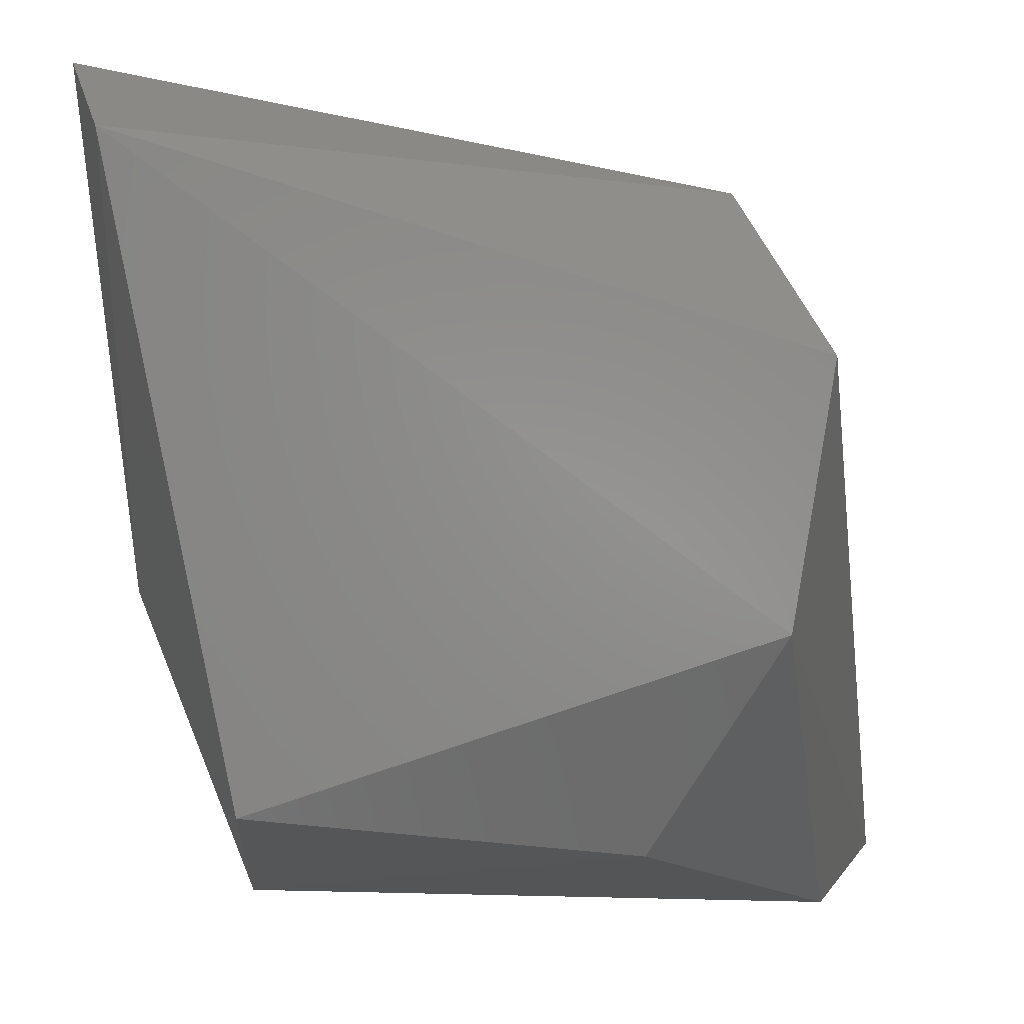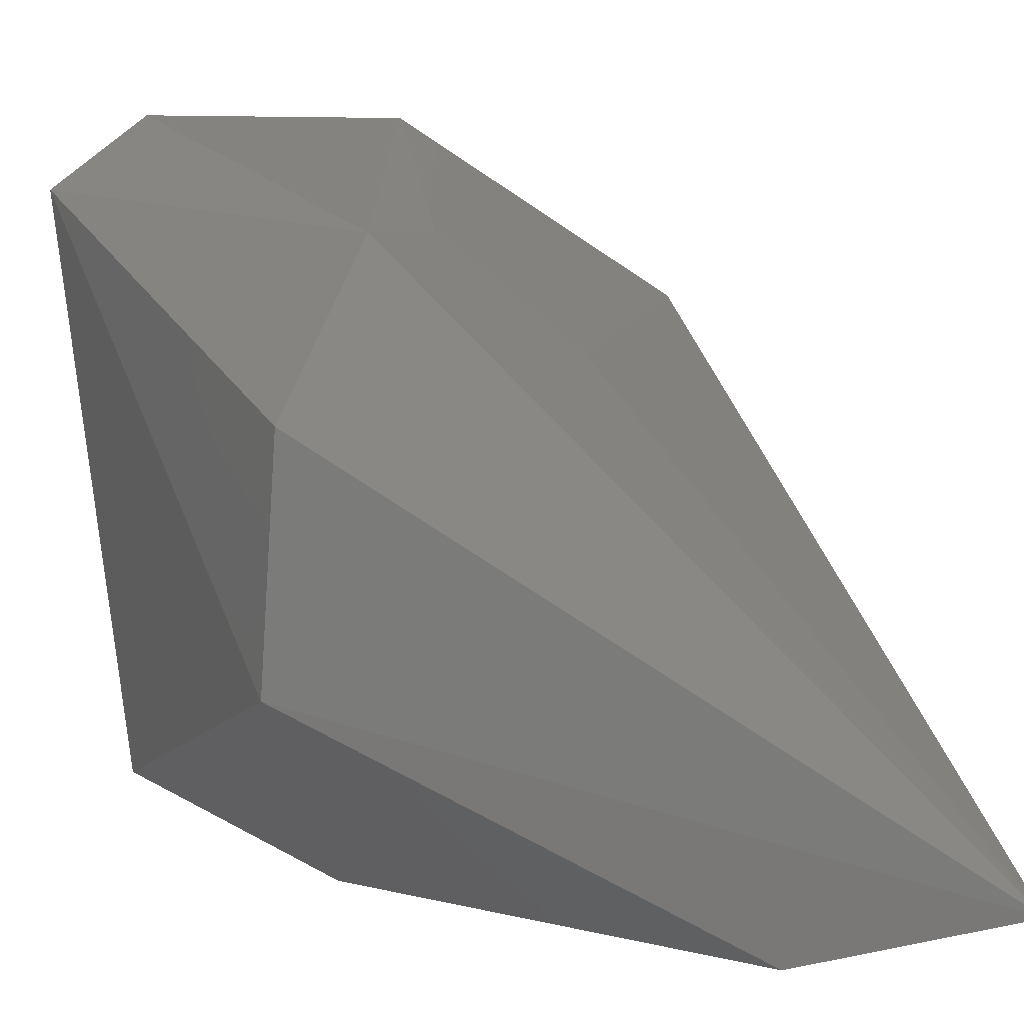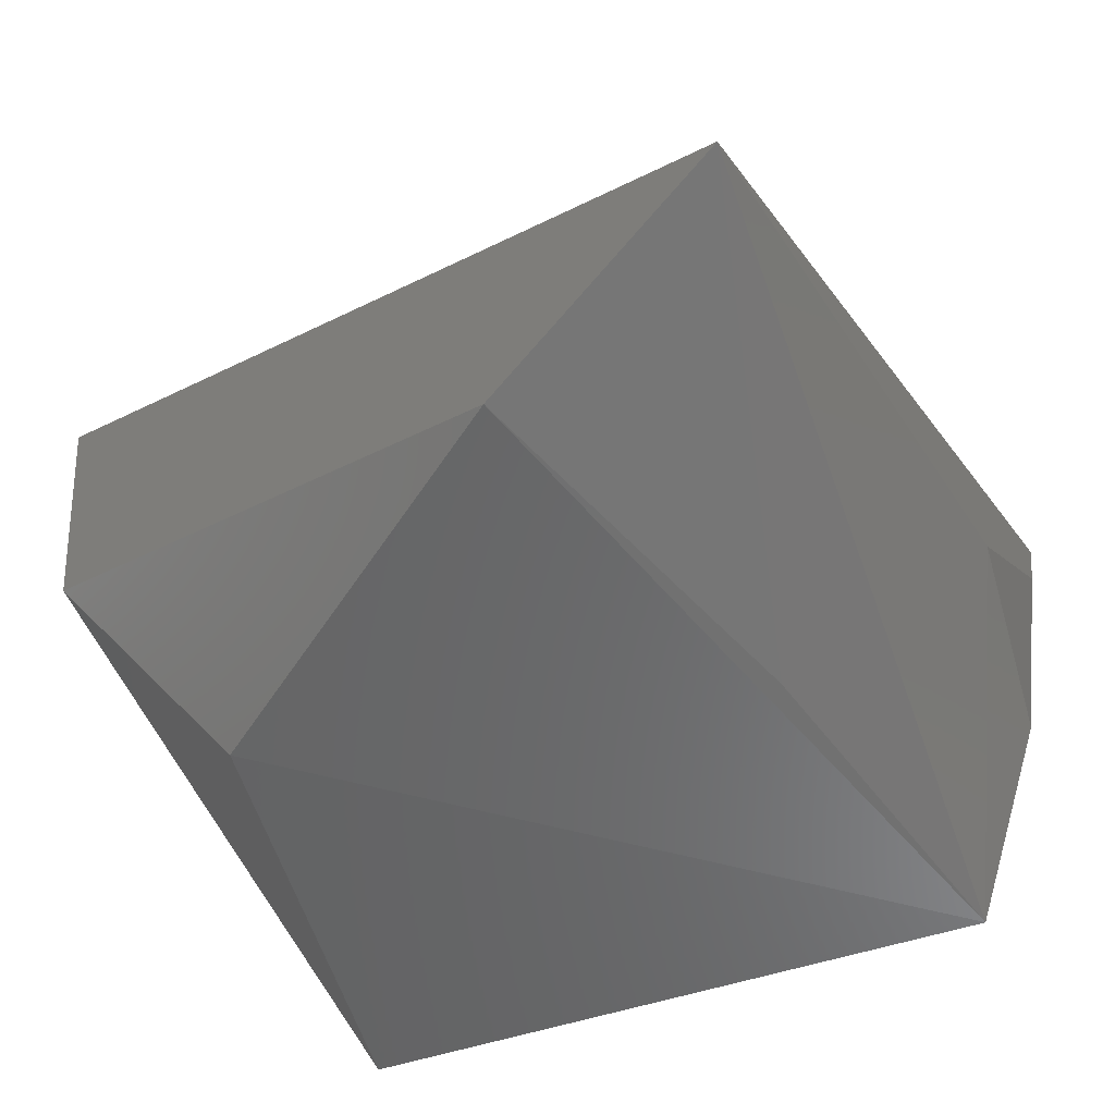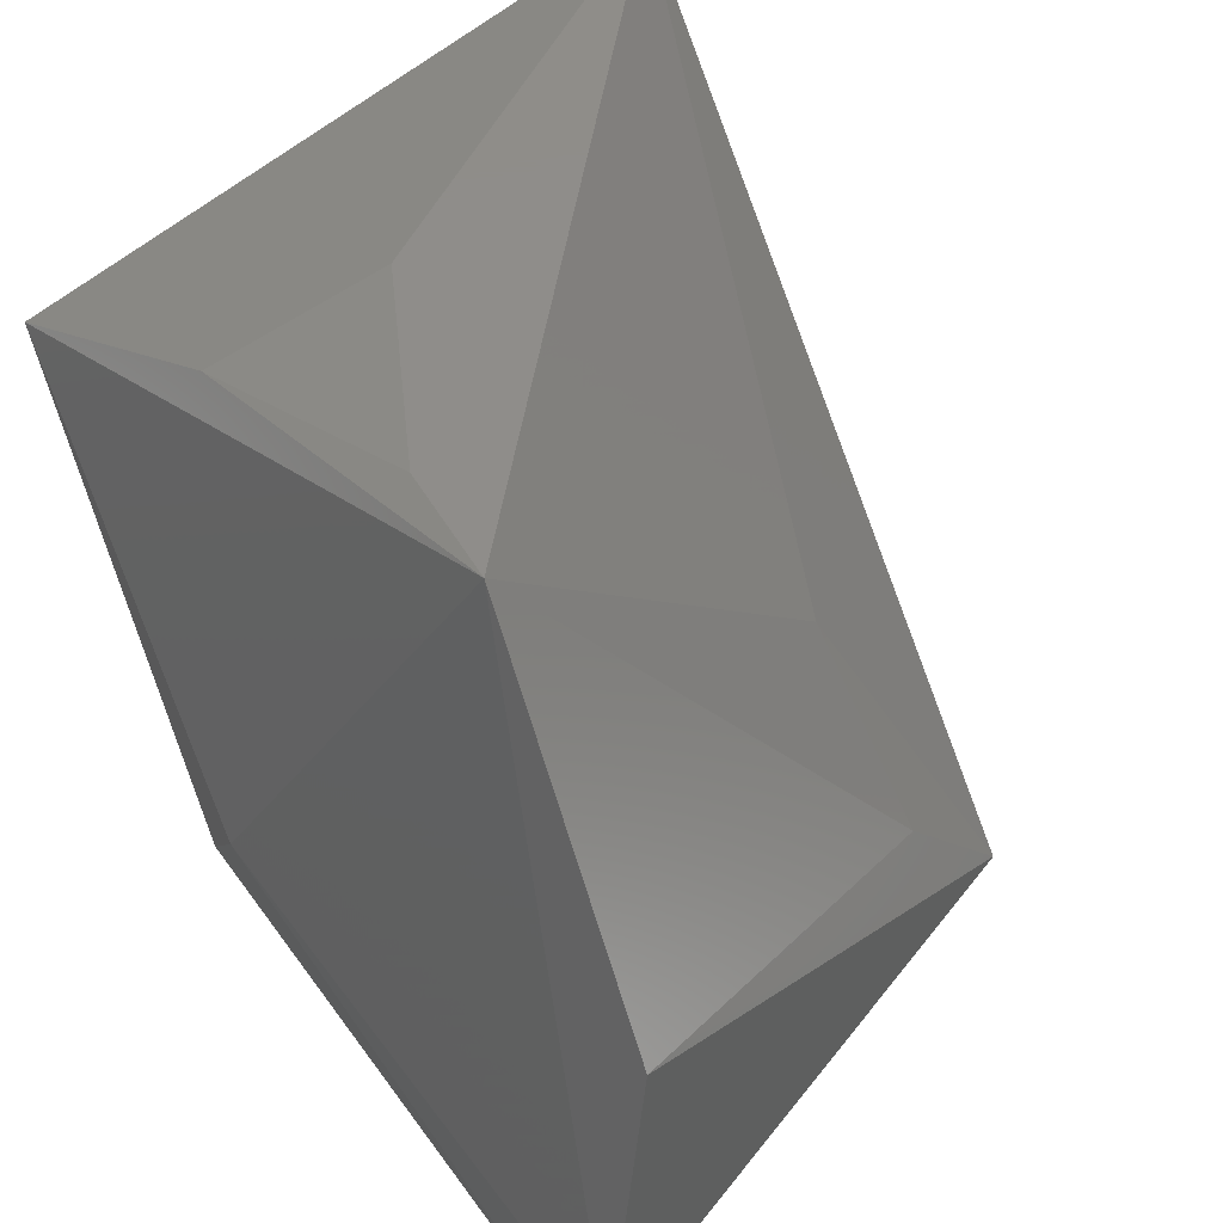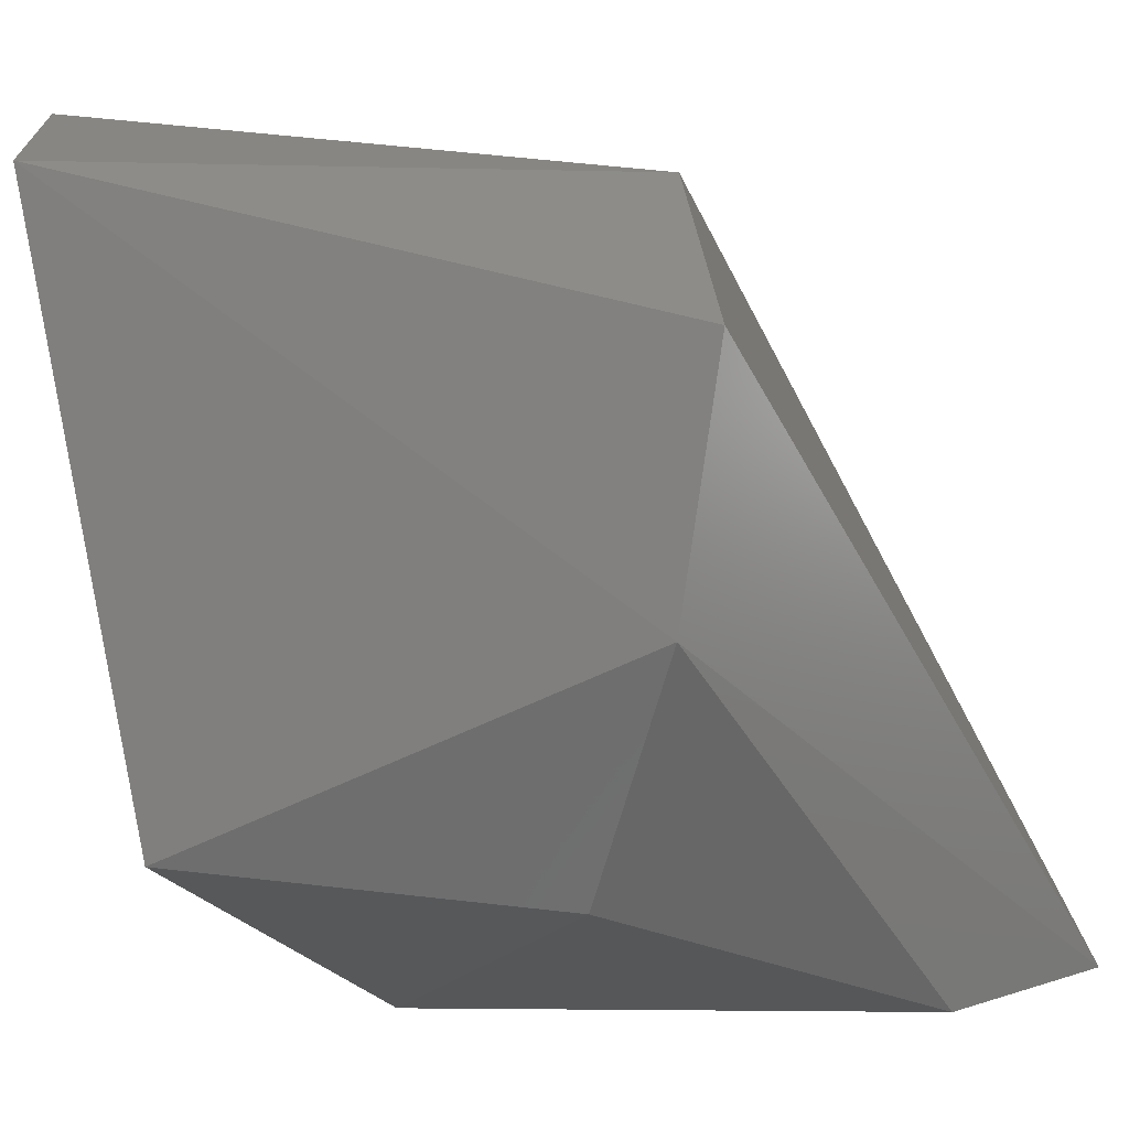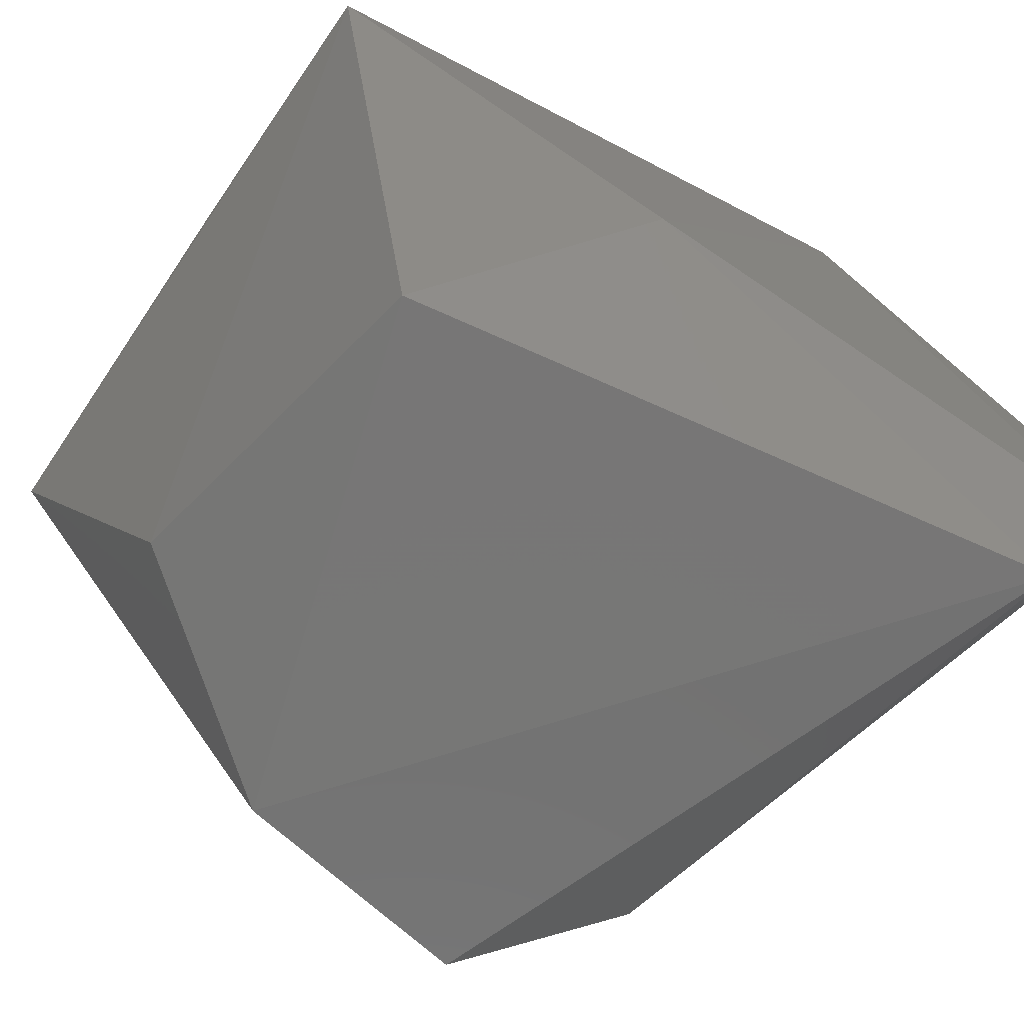
<metadata>
{"format":"stl","ext":"stl","renderer":"f3d","projection":"perspective","resolution":1024,"background":"white","views":[{"elev":-2.3,"azim":-0.0,"up":"+Z"},{"elev":6.7,"azim":63.6,"up":"+Z"},{"elev":-62.3,"azim":119.7,"up":"+Z"},{"elev":41.9,"azim":-44.7,"up":"+Y"},{"elev":-8.2,"azim":22.4,"up":"+Z"},{"elev":-64.2,"azim":-124.9,"up":"+Y"}]}
</metadata>
<code>
# stl→obj: 20 verts, 36 faces
v 7 -10 3
v 6 -10 -3
v 10 8 -9
v 5 -10 3
v 8 2 -10
v 0 4 -10
v -7 5 -10
v -3 8 -3
v -7 7 -4
v -8 8 5
v -9 -3 -2
v -10 -7 10
v 2 -4 7
v -9 0 10
v -6 -9 -7
v -7 8 2
v 2 0 4
v 5 -7 7
v 3 -7 -8
v -9 -10 8
f 1 2 3
f 2 1 4
f 3 2 5
f 6 3 5
f 3 6 7
f 8 3 7
f 6 5 7
f 9 8 7
f 3 8 10
f 7 11 10
f 9 7 10
f 11 12 10
f 13 10 14
f 10 12 14
f 11 7 15
f 8 9 16
f 10 8 16
f 9 10 16
f 3 10 17
f 10 13 17
f 1 3 18
f 13 14 18
f 14 12 18
f 3 17 18
f 17 13 18
f 5 2 19
f 7 5 19
f 2 15 19
f 15 7 19
f 2 4 20
f 4 1 20
f 12 11 20
f 15 2 20
f 11 15 20
f 1 18 20
f 18 12 20

</code>
